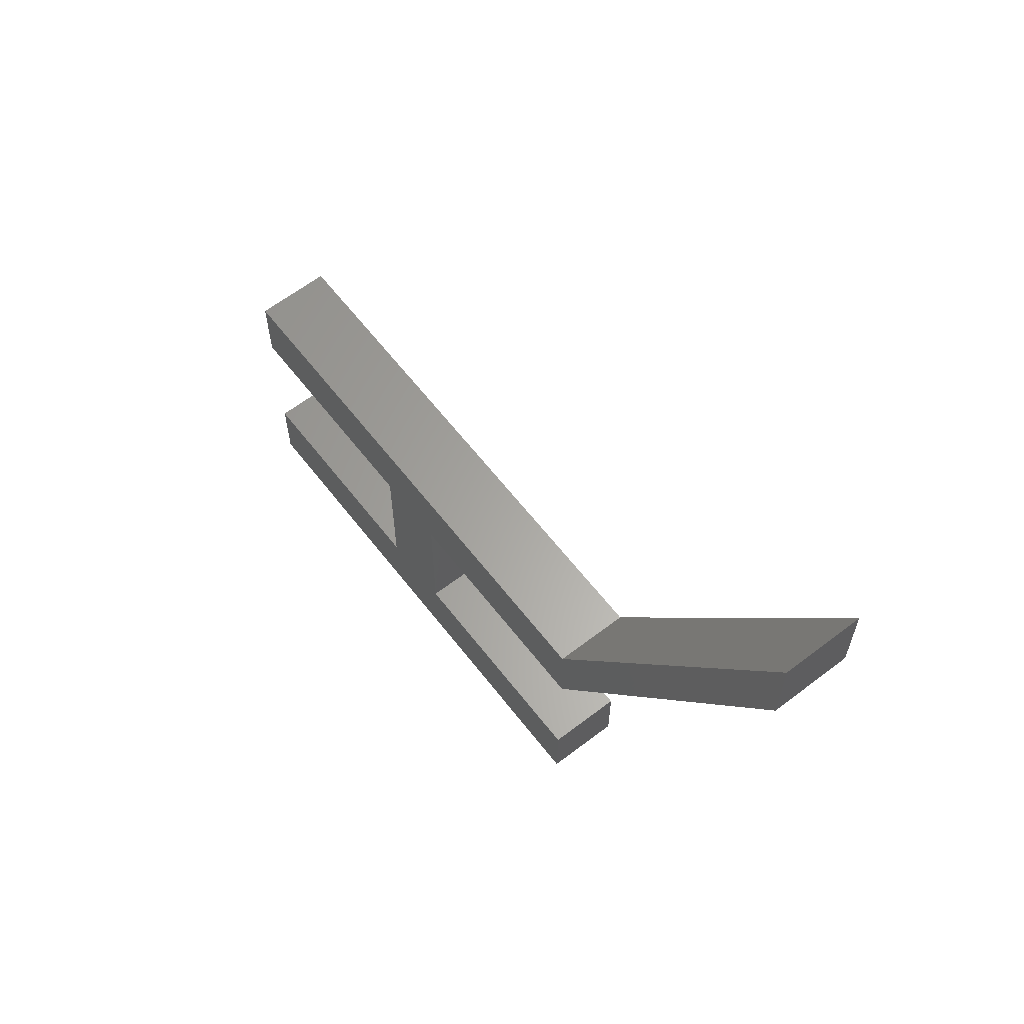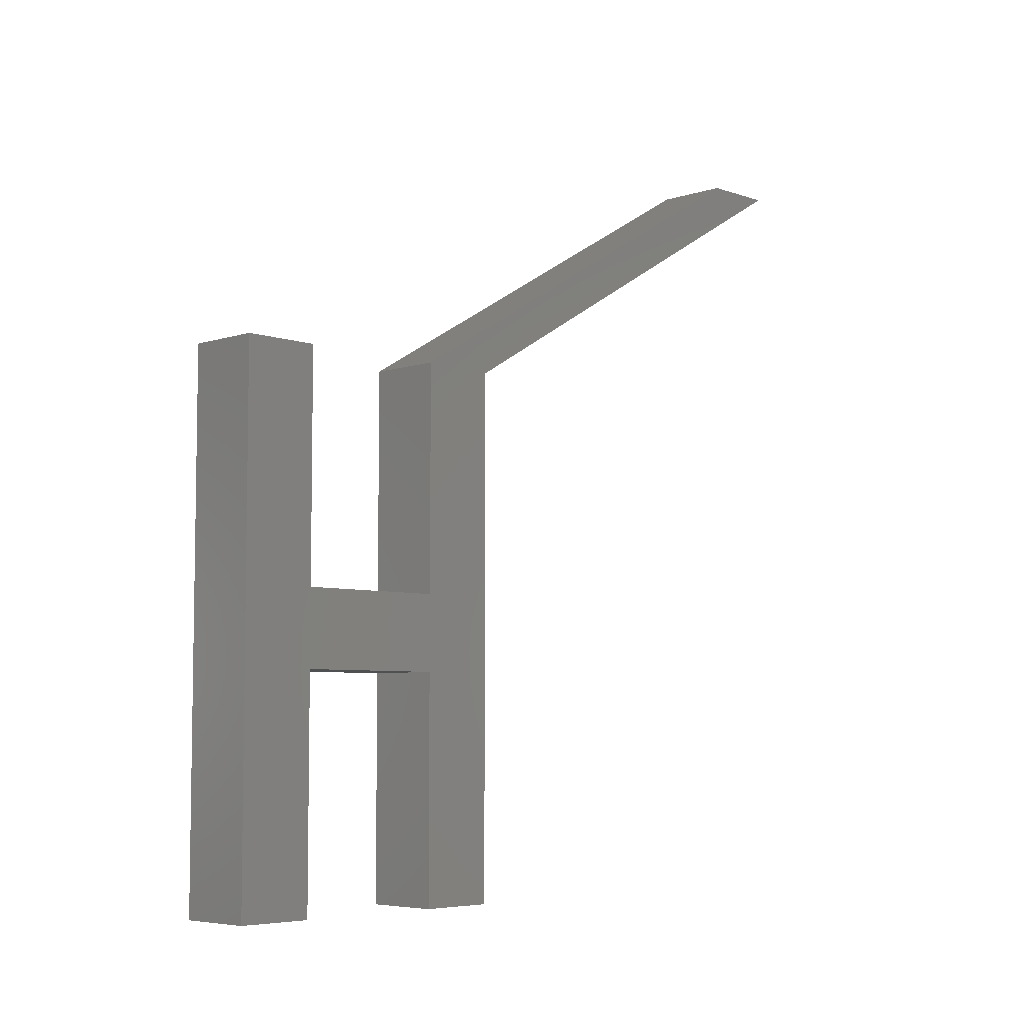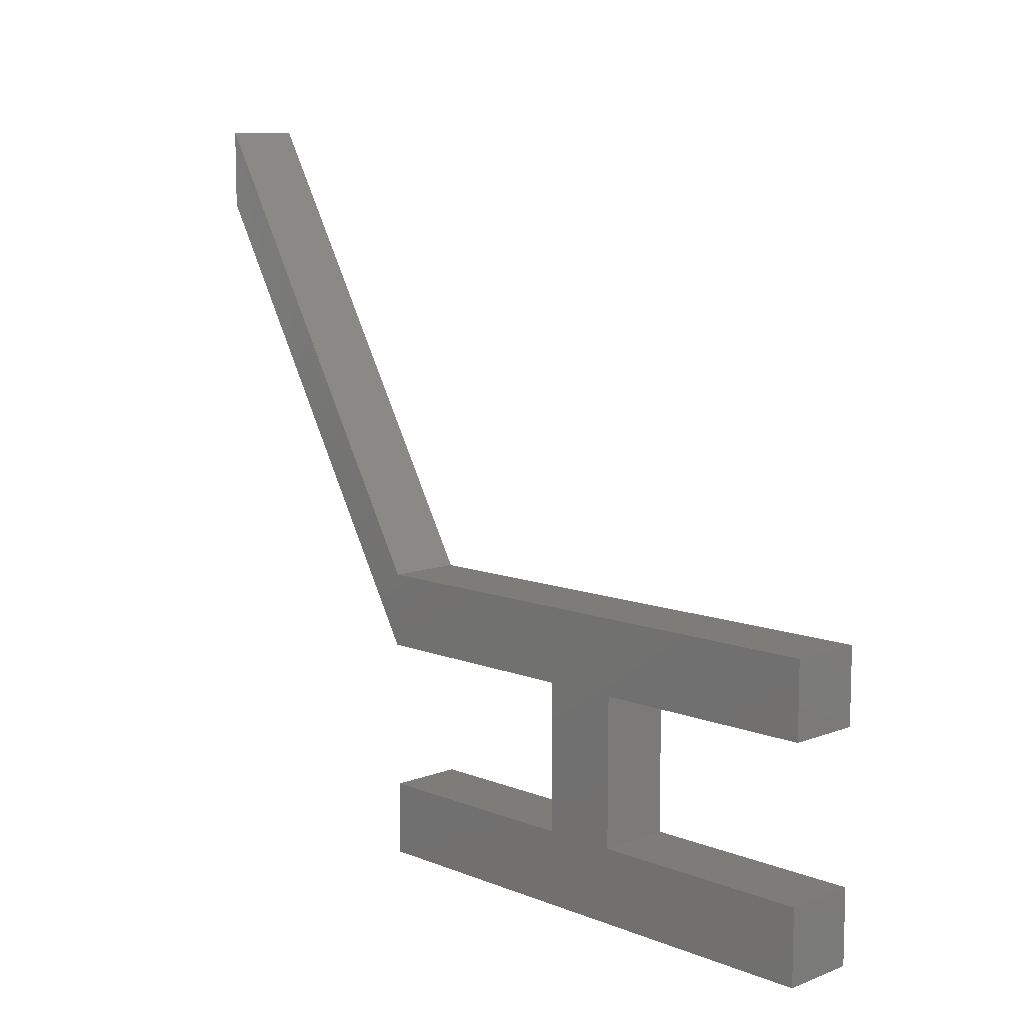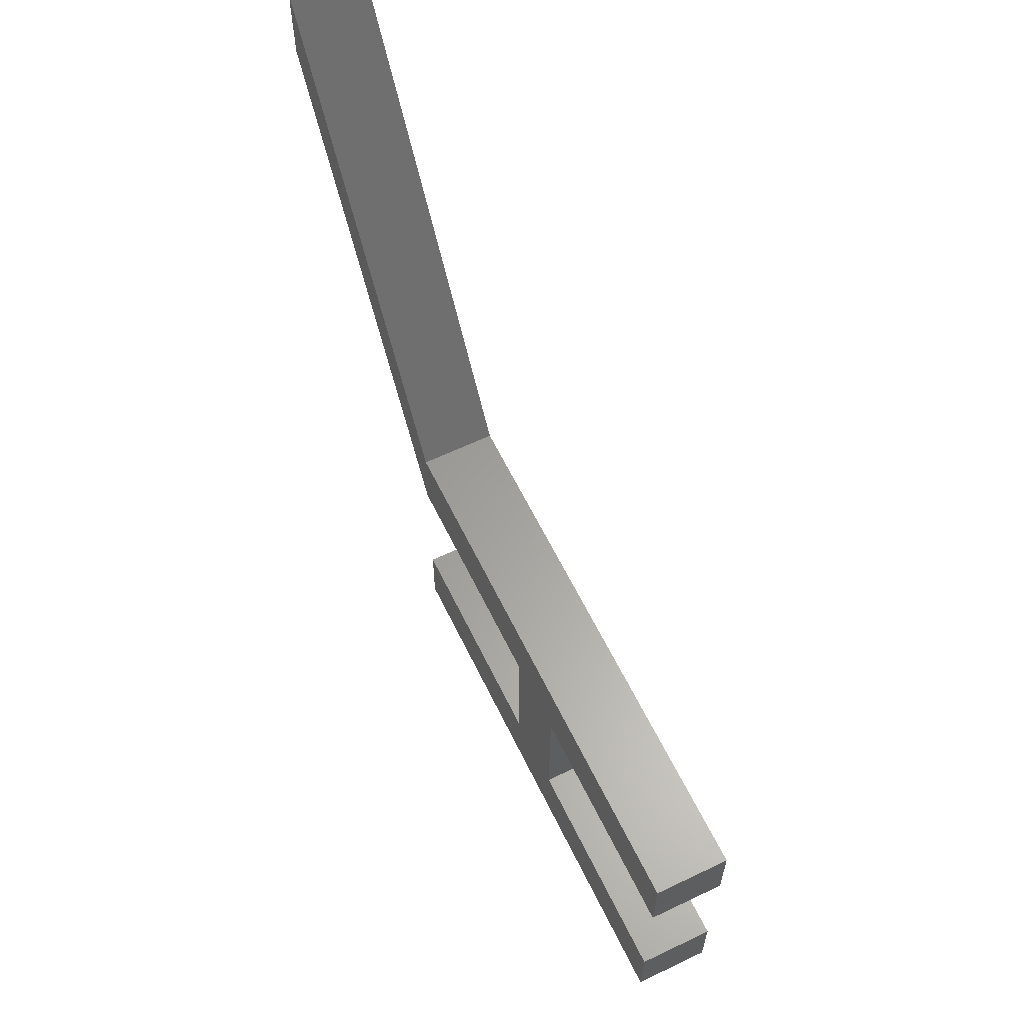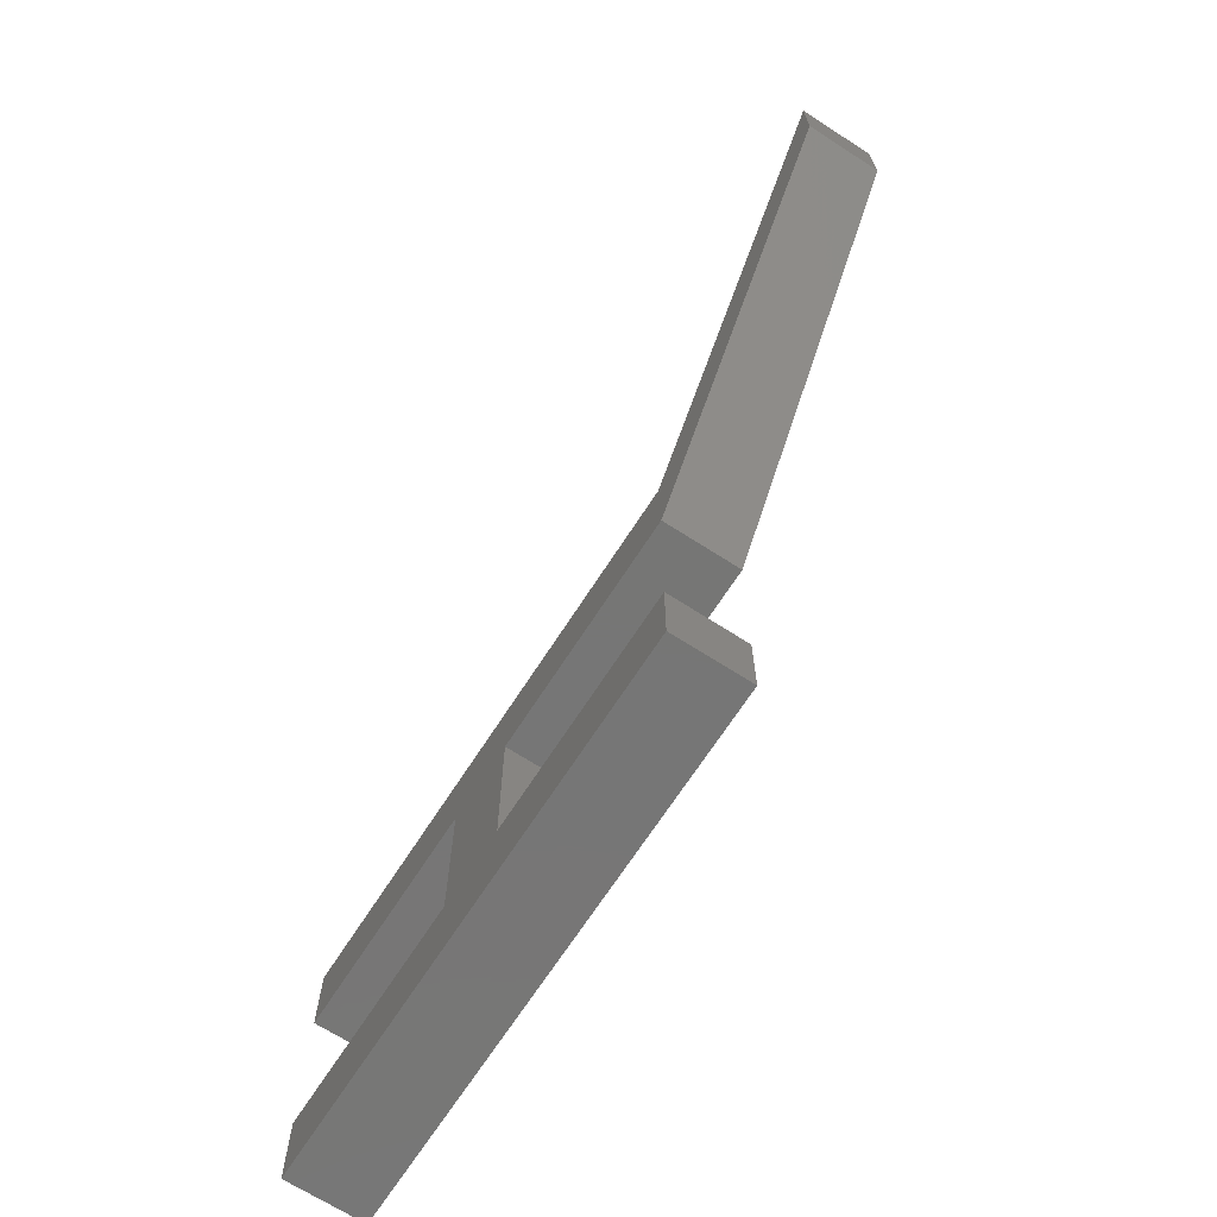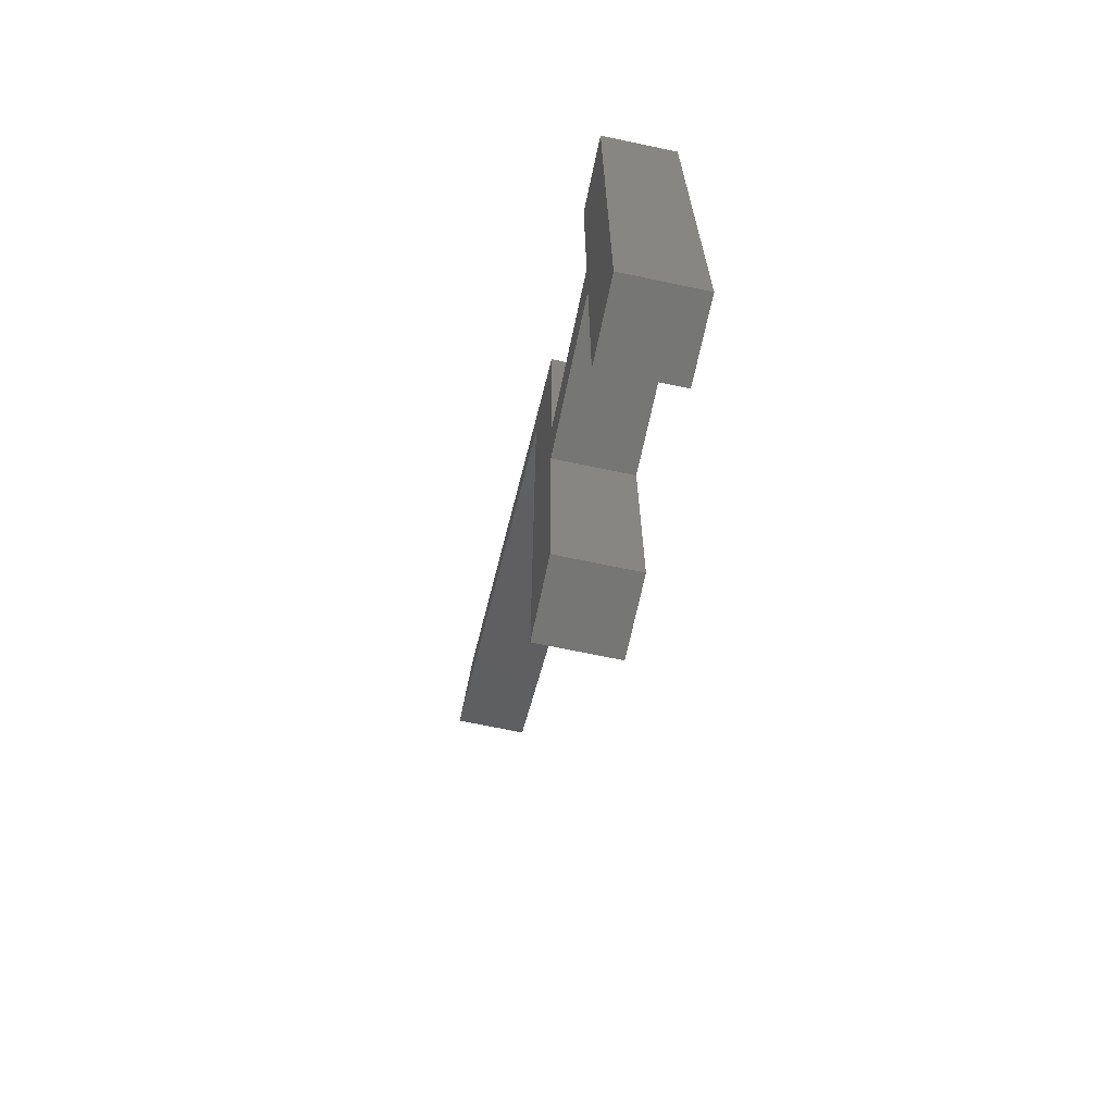
<metadata>
{"format":"stl","ext":"stl","renderer":"f3d","projection":"perspective","resolution":1024,"background":"white","views":[{"elev":62.7,"azim":-37.8,"up":"+Y"},{"elev":-5.9,"azim":44.2,"up":"+Z"},{"elev":9.5,"azim":135.6,"up":"+Y"},{"elev":61.5,"azim":154.1,"up":"+Y"},{"elev":-68.7,"azim":-32.8,"up":"+Y"},{"elev":-68.6,"azim":-11.9,"up":"+Z"}]}
</metadata>
<code>
# stl→obj: 28 verts, 52 faces
v 5 -10 35
v 5 -5 20
v 5 -5 35
v 5 10 35
v 5 40.31 52.5
v 5 35.12 52.5
v 5 5 35.11
v 5 5 20
v 5 5 15
v 5 5 -1.776e-15
v 5 10 0
v 5 -5 15
v 5 -10 0
v 5 -5 0
v 0 -5 35
v 0 -5 20
v 0 -10 35
v 0 10 35
v 0 10 0
v 0 5 -1.776e-15
v 0 5 15
v 0 5 20
v 0 5 35.11
v 0 35.12 52.5
v 0 40.31 52.5
v 0 -5 15
v 0 -5 0
v 0 -10 0
f 1 2 3
f 4 5 6
f 4 6 7
f 4 7 8
f 4 8 9
f 4 9 10
f 4 10 11
f 12 9 8
f 12 8 2
f 12 2 1
f 12 1 13
f 12 13 14
f 15 16 17
f 18 19 20
f 18 20 21
f 18 21 22
f 18 22 23
f 18 23 24
f 18 24 25
f 26 27 28
f 26 28 17
f 26 17 16
f 26 16 22
f 26 22 21
f 1 17 13
f 13 17 28
f 15 17 3
f 3 17 1
f 2 16 3
f 3 16 15
f 8 22 2
f 2 22 16
f 7 23 8
f 8 23 22
f 7 6 23
f 23 6 24
f 5 25 6
f 6 25 24
f 4 18 5
f 5 18 25
f 11 19 4
f 4 19 18
f 10 20 11
f 11 20 19
f 9 21 10
f 10 21 20
f 12 26 9
f 9 26 21
f 14 27 12
f 12 27 26
f 13 28 14
f 14 28 27

</code>
